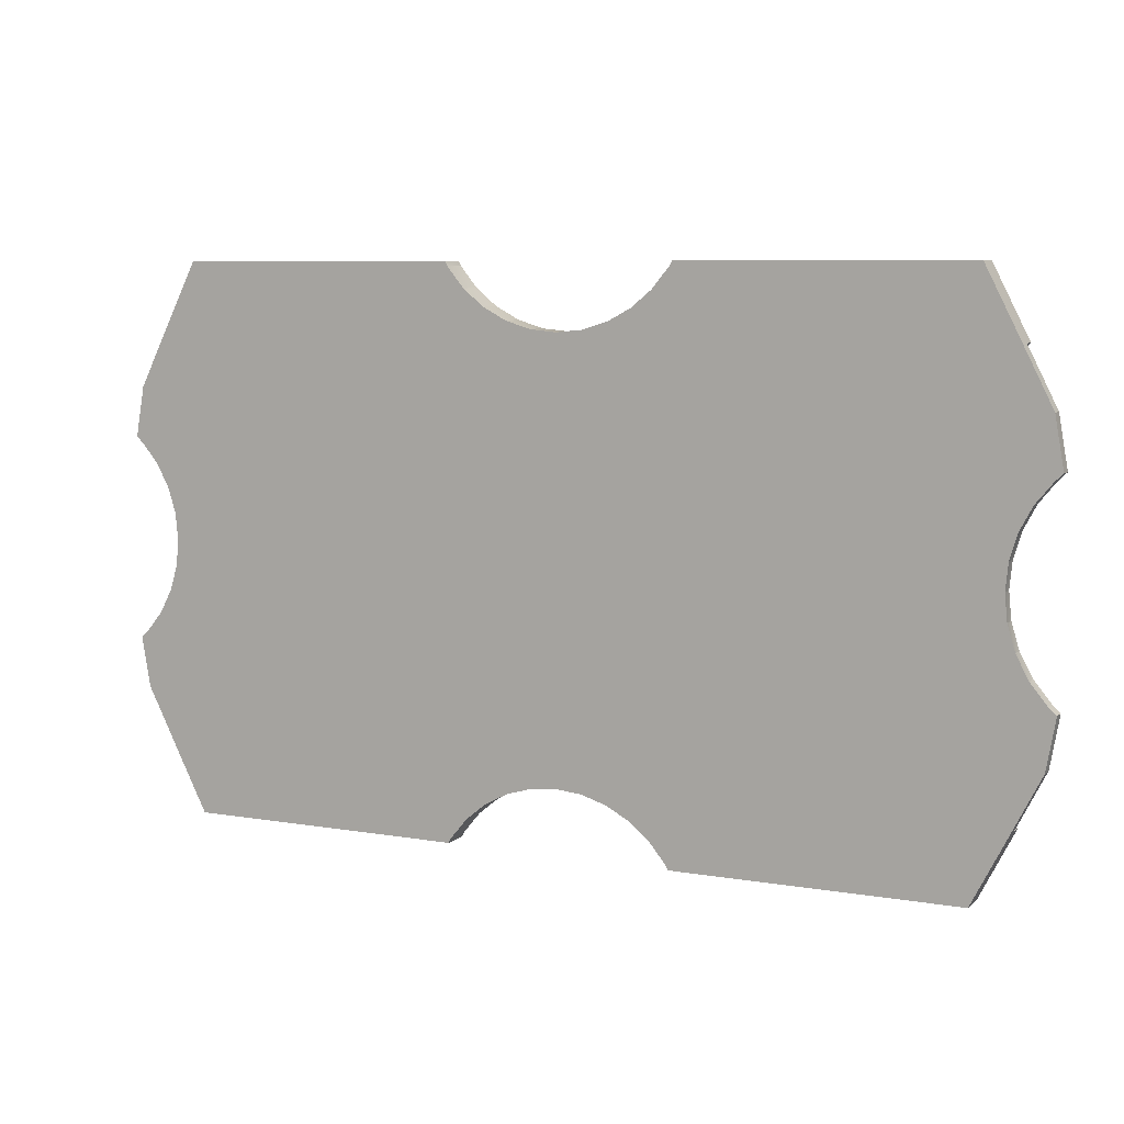
<metadata>
{"format":"obj","ext":"obj","renderer":"f3d","projection":"perspective","resolution":1024,"background":"white","views":[{"elev":7.5,"azim":25.8,"up":"+Z"}]}
</metadata>
<code>
o Cube.001
v 1.471 0.1 -1.03
v 1.471 -0 -1.03
v 1.471 0.1 1.03
v 1.471 0 1.03
v -1.471 0.1 -1.03
v -1.471 -0 -1.03
v -1.471 0.1 1.03
v -1.471 0 1.03
v 0.825 0.1 -0
v -0.825 0.1 -0
v -1.707 0 0.567
v 1.707 -0 -0.567
v -1.707 -0 -0.567
v 1.707 0 0.567
v -1.601 0 0.776
v 1.601 0.1 0.776
v -1.601 0.1 -0.776
v 1.601 -0 -0.776
v -1.74 -0 -0.38
v 1.74 0 0.38
v 0.825 0.05 -0
v -0.825 0.05 -0
v -1.74 0 0.38
v 1.74 -0 -0.38
v -1.601 -0 -0.776
v 1.601 0.1 -0.776
v -1.601 0.1 0.776
v 1.601 0 0.776
v -1.74 0.05 -0.38
v 1.74 0.05 0.38
v 1.601 0.05 -0.776
v -1.601 0.05 0.776
v -1.74 0.05 0.38
v 1.74 0.05 -0.38
v 1.601 0.05 0.776
v -1.601 0.05 -0.776
v 1.707 0.05 0.567
v 1.707 0.05 -0.567
v -1.707 0.05 -0.567
v -1.707 0.05 0.567
v 1.575 -0 -0.09755
v 1.603 -0 -0.1913
v 1.711 -0 -0.3536
v 1.649 -0 -0.2778
v 1.565 0 0
v 1.603 0 0.1913
v 1.575 0 0.09755
v 1.711 0 0.3536
v 1.649 0 0.2778
v 1.603 0.05 0.1913
v 1.711 0.05 0.3536
v 1.649 0.05 0.2778
v 1.565 0.05 -0
v 1.575 0.05 0.09755
v 1.575 0.05 -0.09755
v 1.603 0.05 -0.1913
v 1.711 0.05 -0.3536
v 1.649 0.05 -0.2778
v -1.649 -0 -0.2778
v -1.711 -0 -0.3536
v -1.575 -0 -0.09755
v -1.603 -0 -0.1913
v -1.711 0 0.3536
v -1.649 0 0.2778
v -1.575 0 0.09755
v -1.603 0 0.1913
v -1.565 0 0
v -1.711 0.05 -0.3536
v -1.603 0.05 -0.1913
v -1.649 0.05 -0.2778
v -1.575 0.05 -0.09755
v -1.711 0.05 0.3536
v -1.649 0.05 0.2778
v -1.565 0.05 -0
v -1.603 0.05 0.1913
v -1.575 0.05 0.09755
v -0.3536 0.1 0.9364
v -0.1913 0.1 0.8281
v -0.2778 0.1 0.8743
v -0.09755 0.1 0.7996
v 0.09755 0.1 0.7996
v 0 0.1 0.79
v 0.2778 0.1 0.8743
v 0.1913 0.1 0.8281
v -0.4252 0.1 1.03
v -0.4157 0.1 1.012
v 0.3536 0.1 0.9364
v 0.4157 0.1 1.012
v 0.4252 0.1 1.03
v -0.2778 0 0.8743
v -0.1913 0 0.8281
v 0 0 0.79
v -0.09755 0 0.7996
v 0.1913 0 0.8281
v 0.3536 0 0.9364
v 0.2778 0 0.8743
v 0.09755 0 0.7996
v -0.4157 0 1.012
v -0.4252 0 1.03
v -0.3536 0 0.9364
v 0.4157 0 1.012
v 0.4252 0 1.03
v -0.4252 -0 -1.03
v -0.4157 -0 -1.012
v 0.3536 -0 -0.9364
v 0.4252 -0 -1.03
v 0.4157 -0 -1.012
v -0.3536 -0 -0.9364
v -0.1913 -0 -0.8281
v -0.09755 -0 -0.7996
v -0.2778 -0 -0.8743
v 0.09755 -0 -0.7996
v 0 -0 -0.79
v 0.2778 -0 -0.8743
v 0.1913 -0 -0.8281
v -0.3536 0.1 -0.9364
v -0.4157 0.1 -1.012
v -0.4252 0.1 -1.03
v 0.4157 0.1 -1.012
v 0.4252 0.1 -1.03
v -0.1913 0.1 -0.8281
v -0.2778 0.1 -0.8743
v 0 0.1 -0.79
v -0.09755 0.1 -0.7996
v 0.1913 0.1 -0.8281
v 0.3536 0.1 -0.9364
v 0.09755 0.1 -0.7996
v 0.2778 0.1 -0.8743
v 0.3536 0.1 0.9364
v 0.3536 0.1 0.9364
v 0.4157 0.1 1.012
v 0.4157 0.1 1.012
v 0.4252 0.1 1.03
v 0.4252 0.1 1.03
v 1.471 0.1 1.03
v 1.471 0.1 1.03
v 1.471 0.1 1.03
v 1.601 0.1 0.776
v 1.601 0.1 0.776
v -1.471 0.1 1.03
v -1.471 0.1 1.03
v -1.471 0.1 1.03
v -1.601 0.1 0.776
v -1.601 0.1 0.776
v -0.4252 0.1 1.03
v -0.4252 0.1 1.03
v -0.4157 0.1 1.012
v -0.4157 0.1 1.012
v -0.3536 0.1 0.9364
v -0.3536 0.1 0.9364
v -0.2778 0.1 0.8743
v -0.2778 0.1 0.8743
v -0.1913 0.1 0.8281
v -0.1913 0.1 0.8281
v -0.09755 0.1 0.7996
v -0.09755 0.1 0.7996
v 0 0.1 0.79
v 0 0.1 0.79
v 0.09755 0.1 0.7996
v 0.09755 0.1 0.7996
v 0.1913 0.1 0.8281
v 0.1913 0.1 0.8281
v 0.2778 0.1 0.8743
v 0.2778 0.1 0.8743
v 1.601 0.1 -0.776
v 1.601 0.1 -0.776
v 1.601 0.05 -0.776
v 1.601 0.05 -0.776
v 1.601 0.05 -0.776
v 1.601 0.05 -0.776
v 1.601 0.05 -0.776
v 1.601 -0 -0.776
v 1.601 -0 -0.776
v 1.471 -0 -1.03
v 1.471 -0 -1.03
v 1.471 -0 -1.03
v 1.471 0.1 -1.03
v 1.471 0.1 -1.03
v 1.471 0.1 -1.03
v -0.4157 0 1.012
v -0.4157 0 1.012
v -0.4252 0 1.03
v -0.4252 0 1.03
v -1.471 0 1.03
v -1.471 0 1.03
v -1.471 0 1.03
v -1.601 0 0.776
v -1.601 0 0.776
v 1.471 0 1.03
v 1.471 0 1.03
v 1.471 0 1.03
v 1.601 0 0.776
v 1.601 0 0.776
v 0.4252 0 1.03
v 0.4252 0 1.03
v 0.4157 0 1.012
v 0.4157 0 1.012
v 0.3536 0 0.9364
v 0.3536 0 0.9364
v 0.2778 0 0.8743
v 0.2778 0 0.8743
v 0.1913 0 0.8281
v 0.1913 0 0.8281
v 0.09755 0 0.7996
v 0.09755 0 0.7996
v 0 0 0.79
v 0 0 0.79
v -0.09755 0 0.7996
v -0.09755 0 0.7996
v -0.1913 0 0.8281
v -0.1913 0 0.8281
v -0.2778 0 0.8743
v -0.2778 0 0.8743
v -0.3536 0 0.9364
v -0.3536 0 0.9364
v -1.601 0.05 0.776
v -1.601 0.05 0.776
v -1.601 0.05 0.776
v -1.601 0.05 0.776
v -1.601 0.05 0.776
v -1.601 -0 -0.776
v -1.601 -0 -0.776
v -1.601 0.05 -0.776
v -1.601 0.05 -0.776
v -1.601 0.05 -0.776
v -1.601 0.05 -0.776
v -1.601 0.05 -0.776
v -1.601 0.1 -0.776
v -1.601 0.1 -0.776
v -1.471 0.1 -1.03
v -1.471 0.1 -1.03
v -1.471 0.1 -1.03
v -1.471 -0 -1.03
v -1.471 -0 -1.03
v -1.471 -0 -1.03
v 0.825 0.1 -0
v 0.825 0.1 -0
v 0.825 0.05 -0
v 0.825 0.05 -0
v -1.649 -0 -0.2778
v -1.649 -0 -0.2778
v -1.711 -0 -0.3536
v -1.711 -0 -0.3536
v 1.711 -0 -0.3536
v 1.711 -0 -0.3536
v 1.649 -0 -0.2778
v 1.649 -0 -0.2778
v 1.603 -0 -0.1913
v 1.603 -0 -0.1913
v 1.575 -0 -0.09755
v 1.575 -0 -0.09755
v 1.565 0 0
v 1.565 0 0
v -1.575 -0 -0.09755
v -1.575 -0 -0.09755
v -1.603 -0 -0.1913
v -1.603 -0 -0.1913
v -0.825 0.1 -0
v -0.825 0.1 -0
v -0.825 0.05 -0
v -0.825 0.05 -0
v -1.707 -0 -0.567
v -1.707 -0 -0.567
v 1.707 -0 -0.567
v 1.707 -0 -0.567
v -1.707 0 0.567
v -1.707 0 0.567
v -1.74 0 0.38
v -1.74 0 0.38
v 1.707 0 0.567
v 1.707 0 0.567
v 1.74 0 0.38
v 1.74 0 0.38
v -1.74 -0 -0.38
v -1.74 -0 -0.38
v -1.74 0.05 -0.38
v -1.74 0.05 -0.38
v -1.707 0.05 -0.567
v -1.707 0.05 -0.567
v -1.711 0.05 -0.3536
v -1.711 0.05 -0.3536
v -1.711 0 0.3536
v -1.711 0 0.3536
v -1.649 0 0.2778
v -1.649 0 0.2778
v -1.603 0 0.1913
v -1.603 0 0.1913
v -1.575 0 0.09755
v -1.575 0 0.09755
v -1.565 0 0
v -1.565 0 0
v 1.603 0 0.1913
v 1.603 0 0.1913
v 1.575 0 0.09755
v 1.575 0 0.09755
v 1.649 0 0.2778
v 1.649 0 0.2778
v 1.711 0 0.3536
v 1.711 0 0.3536
v 1.74 0.05 0.38
v 1.74 0.05 0.38
v 1.707 0.05 0.567
v 1.707 0.05 0.567
v 1.711 0.05 0.3536
v 1.711 0.05 0.3536
v 1.707 0.05 -0.567
v 1.707 0.05 -0.567
v 0.4252 -0 -1.03
v 0.4252 -0 -1.03
v 0.4157 -0 -1.012
v 0.4157 -0 -1.012
v -0.4252 -0 -1.03
v -0.4252 -0 -1.03
v -0.4157 -0 -1.012
v -0.4157 -0 -1.012
v -0.3536 -0 -0.9364
v -0.3536 -0 -0.9364
v -0.2778 -0 -0.8743
v -0.2778 -0 -0.8743
v -0.1913 -0 -0.8281
v -0.1913 -0 -0.8281
v -0.09755 -0 -0.7996
v -0.09755 -0 -0.7996
v 0 -0 -0.79
v 0 -0 -0.79
v 0.09755 -0 -0.7996
v 0.09755 -0 -0.7996
v 0.1913 -0 -0.8281
v 0.1913 -0 -0.8281
v 0.2778 -0 -0.8743
v 0.2778 -0 -0.8743
v 0.3536 -0 -0.9364
v 0.3536 -0 -0.9364
v -1.707 0.05 0.567
v -1.707 0.05 0.567
v 1.601 0.05 0.776
v 1.601 0.05 0.776
v 1.601 0.05 0.776
v 1.601 0.05 0.776
v 1.601 0.05 0.776
v -0.4157 0.1 -1.012
v -0.4157 0.1 -1.012
v -0.4252 0.1 -1.03
v -0.4252 0.1 -1.03
v 0.4252 0.1 -1.03
v 0.4252 0.1 -1.03
v 0.4157 0.1 -1.012
v 0.4157 0.1 -1.012
v 0.3536 0.1 -0.9364
v 0.3536 0.1 -0.9364
v 0.2778 0.1 -0.8743
v 0.2778 0.1 -0.8743
v 0.1913 0.1 -0.8281
v 0.1913 0.1 -0.8281
v 0.09755 0.1 -0.7996
v 0.09755 0.1 -0.7996
v 0 0.1 -0.79
v 0 0.1 -0.79
v -0.09755 0.1 -0.7996
v -0.09755 0.1 -0.7996
v -0.1913 0.1 -0.8281
v -0.1913 0.1 -0.8281
v -0.2778 0.1 -0.8743
v -0.2778 0.1 -0.8743
v -0.3536 0.1 -0.9364
v -0.3536 0.1 -0.9364
v -1.74 0.05 0.38
v -1.74 0.05 0.38
v -1.711 0.05 0.3536
v -1.711 0.05 0.3536
v 1.74 -0 -0.38
v 1.74 -0 -0.38
v 1.74 0.05 -0.38
v 1.74 0.05 -0.38
v 1.711 0.05 -0.3536
v 1.711 0.05 -0.3536
v 1.649 0.05 0.2778
v 1.649 0.05 0.2778
v 1.603 0.05 0.1913
v 1.603 0.05 0.1913
v 1.575 0.05 0.09755
v 1.575 0.05 0.09755
v 1.649 0.05 -0.2778
v 1.649 0.05 -0.2778
v 1.565 0.05 -0
v 1.565 0.05 -0
v 1.575 0.05 -0.09755
v 1.575 0.05 -0.09755
v 1.603 0.05 -0.1913
v 1.603 0.05 -0.1913
v -1.603 0.05 -0.1913
v -1.603 0.05 -0.1913
v -1.575 0.05 -0.09755
v -1.575 0.05 -0.09755
v -1.649 0.05 -0.2778
v -1.649 0.05 -0.2778
v -1.649 0.05 0.2778
v -1.649 0.05 0.2778
v -1.565 0.05 -0
v -1.565 0.05 -0
v -1.575 0.05 0.09755
v -1.575 0.05 0.09755
v -1.603 0.05 0.1913
v -1.603 0.05 0.1913
v 0.3536 0.1 0.9364
v 0.4157 0.1 1.012
v 0.4252 0.1 1.03
v -0.4252 0.1 1.03
v -0.4252 0.1 1.03
v -0.3536 0.1 0.9364
v -0.2778 0.1 0.8743
v -0.1913 0.1 0.8281
v -0.09755 0.1 0.7996
v 0 0.1 0.79
v 0.09755 0.1 0.7996
v 0.1913 0.1 0.8281
v 0.2778 0.1 0.8743
v 0.2778 0.1 0.8743
v 1.601 0.1 -0.776
v 1.471 0.1 -1.03
v -0.4157 0 1.012
v -1.471 0 1.03
v 1.471 0 1.03
v 0.4252 0 1.03
v 0.4157 0 1.012
v 0.3536 0 0.9364
v 0.1913 0 0.8281
v 0.09755 0 0.7996
v 0 0 0.79
v -0.09755 0 0.7996
v -0.1913 0 0.8281
v -0.2778 0 0.8743
v -0.3536 0 0.9364
v -0.4157 0 1.012
v -1.601 -0 -0.776
v -1.471 0.1 -1.03
v 0.825 0.1 -0
v -1.649 -0 -0.2778
v 1.649 -0 -0.2778
v 1.603 -0 -0.1913
v 1.575 -0 -0.09755
v 1.565 0 0
v -1.575 -0 -0.09755
v -1.603 -0 -0.1913
v -0.825 0.05 -0
v 1.707 -0 -0.567
v -1.74 0 0.38
v 1.707 0 0.567
v -1.707 -0 -0.567
v -1.74 0.05 -0.38
v -1.711 0.05 -0.3536
v -1.711 0 0.3536
v -1.649 0 0.2778
v -1.603 0 0.1913
v -1.575 0 0.09755
v 1.603 0 0.1913
v 1.649 0 0.2778
v 1.711 0 0.3536
v 1.74 0.05 0.38
v 1.711 0.05 0.3536
v 1.601 0.05 -0.776
v 0.4157 -0 -1.012
v 0.4252 -0 -1.03
v -0.4252 -0 -1.03
v -0.4252 -0 -1.03
v -0.3536 -0 -0.9364
v -0.2778 -0 -0.8743
v -0.2778 -0 -0.8743
v -0.1913 -0 -0.8281
v -0.09755 -0 -0.7996
v 0 -0 -0.79
v 0.09755 -0 -0.7996
v 0.1913 -0 -0.8281
v 0.2778 -0 -0.8743
v 0.3536 -0 -0.9364
v -1.707 0 0.567
v -1.601 0.05 0.776
v 1.601 0 0.776
v -0.4157 0.1 -1.012
v 0.4252 0.1 -1.03
v 0.4157 0.1 -1.012
v 0.3536 0.1 -0.9364
v 0.2778 0.1 -0.8743
v 0.1913 0.1 -0.8281
v 0.09755 0.1 -0.7996
v 0 0.1 -0.79
v -0.09755 0.1 -0.7996
v -0.1913 0.1 -0.8281
v -0.3536 0.1 -0.9364
v -0.4157 0.1 -1.012
v -1.711 0.05 0.3536
v -1.707 0.05 0.567
v 1.74 -0 -0.38
v 1.711 0.05 -0.3536
v 1.707 0.05 -0.567
v 1.707 0.05 -0.567
v 1.601 0.05 0.776
v 1.601 0.05 0.776
v 1.707 0.05 0.567
v 1.707 0.05 0.567
v -1.707 0.05 -0.567
v 0.825 0.05 -0
v 0.825 0.05 -0
v 0.825 0.05 -0
v 0.825 0.05 -0
v 0.825 0.05 -0
v 1.74 0 0.38
v 1.649 0.05 0.2778
v 1.649 0.05 0.2778
v 1.603 0.05 0.1913
v 1.603 0.05 0.1913
v 1.575 0.05 0.09755
v 1.649 0.05 -0.2778
v 1.649 0.05 -0.2778
v 1.74 -0 -0.38
v 1.565 0.05 -0
v 1.575 0.05 -0.09755
v 1.603 0.05 -0.1913
v 1.603 0.05 -0.1913
v -1.603 0.05 -0.1913
v -1.74 -0 -0.38
v -1.711 0.05 -0.3536
v -1.649 0.05 -0.2778
v -1.649 0.05 0.2778
v -1.74 0 0.38
v 1.601 0.05 -0.776
v 1.601 0.05 -0.776
v -1.565 0.05 -0
v -1.575 0.05 0.09755
v -1.603 0.05 0.1913
v 1.711 0.05 0.3536
v 1.649 0.05 0.2778
v 1.603 0.05 0.1913
v 1.575 0.05 0.09755
v 1.575 0.05 -0.09755
v 1.603 0.05 -0.1913
v 1.649 0.05 -0.2778
v 1.711 0.05 -0.3536
v -1.575 -0 -0.09755
v -1.565 0.05 -0
v 1.575 0 0.09755
v 1.565 0.05 -0
v -1.601 0.1 0.776
v -0.825 0.05 -0
v -1.601 0.1 -0.776
v 0.3536 0.1 0.9364
v 0.4157 0.1 1.012
v 0.4157 0.1 1.012
v 0.2778 0.1 0.8743
v 1.471 0.1 1.03
v 1.471 0.1 1.03
v 1.601 0.05 0.776
v 0.825 0.1 -0
v 0.825 0.1 -0
v 0.825 0.1 -0
v 0.825 0.1 -0
v 0.825 0.1 -0
v 0.825 0.1 -0
v 0.825 0.1 -0
v 0.825 0.1 -0
v 0.825 0.1 -0
v 0.825 0.1 -0
v 0.825 0.1 -0
v 0.825 0.1 -0
v 0.825 0.1 -0
v 0.825 0.1 -0
v -1.471 0.1 1.03
v -1.471 0.1 1.03
v -0.825 0.1 -0
v -0.825 0.1 -0
v -0.825 0.1 -0
v -0.825 0.1 -0
v -0.825 0.1 -0
v -0.825 0.1 -0
v -0.825 0.1 -0
v -0.825 0.1 -0
v -0.825 0.1 -0
v -0.825 0.1 -0
v -0.825 0.1 -0
v -0.825 0.1 -0
v -0.825 0.1 -0
v -0.825 0.1 -0
v -0.4157 0.1 1.012
v -0.4157 0.1 1.012
v -0.3536 0.1 0.9364
v -0.2778 0.1 0.8743
v -0.1913 0.1 0.8281
v -0.09755 0.1 0.7996
v 0 0.1 0.79
v 0 0.1 0.79
v 0 0.1 0.79
v 0.09755 0.1 0.7996
v 0.1913 0.1 0.8281
v 1.471 0.1 -1.03
v 1.471 0.1 -1.03
v 0.825 0.05 -0
v 1.471 -0 -1.03
v 1.601 -0 -0.776
v 1.601 -0 -0.776
v 1.601 -0 -0.776
v 1.601 -0 -0.776
v 1.707 -0 -0.567
v 1.707 -0 -0.567
v -0.4157 0 1.012
v -0.4157 0 1.012
v -0.3536 0 0.9364
v -0.3536 0 0.9364
v -0.3536 0 0.9364
v -1.471 0 1.03
v -1.601 0 0.776
v -1.601 0 0.776
v -1.601 0 0.776
v -1.601 0 0.776
v -1.707 0 0.567
v -1.707 0 0.567
v 1.471 0 1.03
v 1.601 0 0.776
v 1.601 0 0.776
v 1.601 0 0.776
v 1.601 0 0.776
v 1.707 0 0.567
v 1.707 0 0.567
v 0.4157 0 1.012
v 0.4157 0 1.012
v 0.3536 0 0.9364
v 0.3536 0 0.9364
v 0.3536 0 0.9364
v 0.2778 0 0.8743
v 0.2778 0 0.8743
v 0.1913 0 0.8281
v 0.1913 0 0.8281
v 0.1913 0 0.8281
v 0.09755 0 0.7996
v 0.09755 0 0.7996
v 0 0 0.79
v 0 0 0.79
v -0.09755 0 0.7996
v -0.09755 0 0.7996
v -0.1913 0 0.8281
v -0.1913 0 0.8281
v -0.2778 0 0.8743
v -0.2778 0 0.8743
v -1.601 0.05 0.776
v -1.601 0.05 0.776
v -1.707 0.05 0.567
v -1.707 0.05 0.567
v -0.825 0.05 -0
v -0.825 0.05 -0
v -0.825 0.05 -0
v -0.825 0.05 -0
v -0.825 0.05 -0
v -1.471 -0 -1.03
v -1.601 -0 -0.776
v -1.601 -0 -0.776
v -1.601 -0 -0.776
v -1.601 -0 -0.776
v -1.707 -0 -0.567
v -1.707 -0 -0.567
v -1.601 0.05 -0.776
v -1.601 0.05 -0.776
v -1.707 0.05 -0.567
v -1.707 0.05 -0.567
v -1.471 0.1 -1.03
v -1.471 0.1 -1.03
v -1.649 -0 -0.2778
v -1.649 -0 -0.2778
v -1.711 -0 -0.3536
v -1.603 -0 -0.1913
v -1.603 -0 -0.1913
v 1.711 -0 -0.3536
v 1.649 -0 -0.2778
v 1.649 -0 -0.2778
v 1.711 0.05 -0.3536
v 1.603 -0 -0.1913
v 1.603 -0 -0.1913
v 1.575 -0 -0.09755
v 1.575 -0 -0.09755
v 1.565 0 0
v 1.565 0 0
v 1.565 0 0
v 1.565 0 0
v 1.575 0 0.09755
v 1.575 0 0.09755
v -1.575 -0 -0.09755
v -1.575 -0 -0.09755
v -1.565 0 0
v -1.565 0 0
v -1.565 0 0
v -1.565 0 0
v 1.707 0.05 -0.567
v -1.711 0 0.3536
v 1.707 0.05 0.567
v 1.711 0 0.3536
v -1.711 0.05 -0.3536
v -1.649 0.05 -0.2778
v -1.649 0.05 -0.2778
v -1.649 0 0.2778
v -1.649 0 0.2778
v -1.603 0 0.1913
v -1.603 0 0.1913
v -1.575 0 0.09755
v -1.575 0 0.09755
v 1.603 0 0.1913
v 1.603 0 0.1913
v 1.649 0 0.2778
v 1.649 0 0.2778
v 0.4157 -0 -1.012
v 0.4157 -0 -1.012
v 0.3536 -0 -0.9364
v 0.3536 -0 -0.9364
v 0.3536 -0 -0.9364
v -0.4157 -0 -1.012
v -0.4157 -0 -1.012
v -0.3536 -0 -0.9364
v -0.3536 -0 -0.9364
v -0.3536 -0 -0.9364
v -0.2778 -0 -0.8743
v -0.2778 -0 -0.8743
v -0.1913 -0 -0.8281
v -0.1913 -0 -0.8281
v -0.1913 -0 -0.8281
v -0.09755 -0 -0.7996
v -0.09755 -0 -0.7996
v 0 -0 -0.79
v 0 -0 -0.79
v 0.09755 -0 -0.7996
v 0.09755 -0 -0.7996
v 0.1913 -0 -0.8281
v 0.1913 -0 -0.8281
v 0.2778 -0 -0.8743
v 0.2778 -0 -0.8743
v -0.4157 0.1 -1.012
v -0.4157 0.1 -1.012
v -0.3536 0.1 -0.9364
v 0.4157 0.1 -1.012
v 0.4157 0.1 -1.012
v 0.3536 0.1 -0.9364
v 0.2778 0.1 -0.8743
v 0.1913 0.1 -0.8281
v 0.09755 0.1 -0.7996
v 0 0.1 -0.79
v 0 0.1 -0.79
v 0 0.1 -0.79
v -0.09755 0.1 -0.7996
v -0.1913 0.1 -0.8281
v -0.2778 0.1 -0.8743
v -1.711 0.05 0.3536
v -1.649 0.05 0.2778
v -1.649 0.05 0.2778
v -1.603 0.05 -0.1913
v -1.603 0.05 -0.1913
v -1.575 0.05 -0.09755
v -1.565 0.05 -0
v -1.603 0.05 0.1913
v -1.603 0.05 0.1913
v -1.575 0.05 0.09755
f 168 172 174
f 217 187 185
f 224 228 230
f 276 263 274
f 300 270 272
f 461 264 173
f 477 267 188
f 337 138 136
f 492 268 266
f 385 387 239
f 690 371 265
f 422 145 141
f 190 407 194
f 692 478 271
f 420 463 345
f 231 312 233
f 501 435 262
f 236 552 238
f 507 531 30
f 458 532 51
f 457 533 52
f 456 534 50
f 541 542 54
f 442 535 53
f 441 536 55
f 440 537 56
f 439 538 58
f 57 515 34
f 240 522 242
f 257 523 241
f 254 520 256
f 539 540 394
f 289 528 290
f 287 529 288
f 285 530 286
f 282 524 284
f 415 206 205
f 416 204 203
f 417 202 201
f 164 426 130
f 129 425 131
f 132 424 133
f 180 409 182
f 410 181 215
f 411 214 213
f 412 212 211
f 413 210 209
f 414 208 207
f 310 480 308
f 333 481 311
f 331 482 332
f 329 483 330
f 327 484 328
f 325 485 326
f 323 486 324
f 321 487 322
f 319 488 320
f 467 365 364
f 466 342 366
f 341 465 343
f 165 596 167
f 339 3 191
f 192 35 189
f 166 171 178
f 1 31 176
f 225 232 235
f 222 227 234
f 143 216 140
f 7 220 186
f 543 445 219
f 261 545 226
f 369 525 368
f 521 280 277
f 117 5 10
f 74 756 22
f 11 63 697
f 450 278 449
f 459 302 448
f 169 306 446
f 218 334 476
f 335 367 447
f 498 500 377
f 499 301 304
f 303 460 509
f 495 526 383
f 527 502 389
f 513 170 518
f 375 374 496
f 514 494 307
f 503 497 379
f 338 508 511
f 504 510 381
f 517 519 505
f 506 512 516
f 38 373 493
f 184 183 408
f 423 135 134
f 37 336 193
f 177 175 309
f 436 344 464
f 279 223 221
f 437 139 340
f 273 299 305
f 298 297 378
f 296 293 380
f 292 294 382
f 295 253 386
f 252 251 388
f 250 249 390
f 248 247 384
f 246 244 376
f 673 245 372
f 438 395 281
f 444 392 396
f 443 393 391
f 255 291 400
f 455 401 399
f 454 403 402
f 453 398 404
f 452 370 397
f 159 158 429
f 161 160 428
f 163 162 427
f 418 200 199
f 405 198 197
f 406 196 195
f 421 147 146
f 149 148 434
f 151 150 433
f 153 152 432
f 155 154 431
f 157 156 430
f 462 347 346
f 475 349 348
f 474 351 350
f 473 353 352
f 472 355 354
f 471 357 356
f 470 359 358
f 469 361 360
f 468 363 362
f 318 317 489
f 316 315 490
f 479 314 313
f 419 237 21
f 144 258 260
f 544 259 229
f 491 283 269
f 275 243 451
f 548 89 551
f 550 16 553
f 554 26 595
f 594 120 735
f 179 119 555
f 736 737 556
f 88 137 557
f 558 126 738
f 546 547 559
f 549 87 560
f 561 128 739
f 562 125 740
f 84 83 563
f 81 593 564
f 565 127 741
f 566 743 591
f 742 744 571
f 589 572 80
f 590 592 9
f 582 82 123
f 124 745 573
f 121 746 574
f 78 588 575
f 79 587 576
f 77 586 577
f 122 116 578
f 567 85 583
f 584 585 579
f 732 118 664
f 734 733 580
f 27 568 569
f 142 86 581
f 663 17 570
f 662 29 694
f 39 68 695
f 648 660 69
f 659 661 70
f 645 643 73
f 644 647 75
f 749 32 754
f 747 33 646
f 748 72 40
f 36 696 751
f 649 750 752
f 650 71 753
f 76 755 651
f 106 2 707
f 597 598 107
f 599 602 44
f 603 24 43
f 12 670 671
f 709 708 600
f 601 672 674
f 731 710 41
f 711 18 42
f 729 730 680
f 105 675 676
f 677 678 114
f 115 681 632
f 727 728 94
f 725 726 97
f 723 724 92
f 112 631 633
f 679 682 96
f 630 45 629
f 720 722 93
f 113 634 635
f 683 703 627
f 718 719 688
f 704 705 619
f 628 47 626
f 706 48 14
f 693 20 622
f 621 618 49
f 617 616 101
f 4 102 623
f 624 625 620
f 46 28 95
f 715 717 61
f 6 103 712
f 110 636 637
f 652 104 653
f 713 714 655
f 657 654 59
f 60 19 658
f 665 667 13
f 656 716 62
f 666 25 668
f 721 638 639
f 109 91 689
f 684 669 108
f 686 685 111
f 640 641 67
f 642 607 65
f 702 687 90
f 700 701 608
f 606 605 612
f 66 100 613
f 604 99 609
f 8 610 98
f 611 614 64
f 615 23 691
f 698 699 15

</code>
